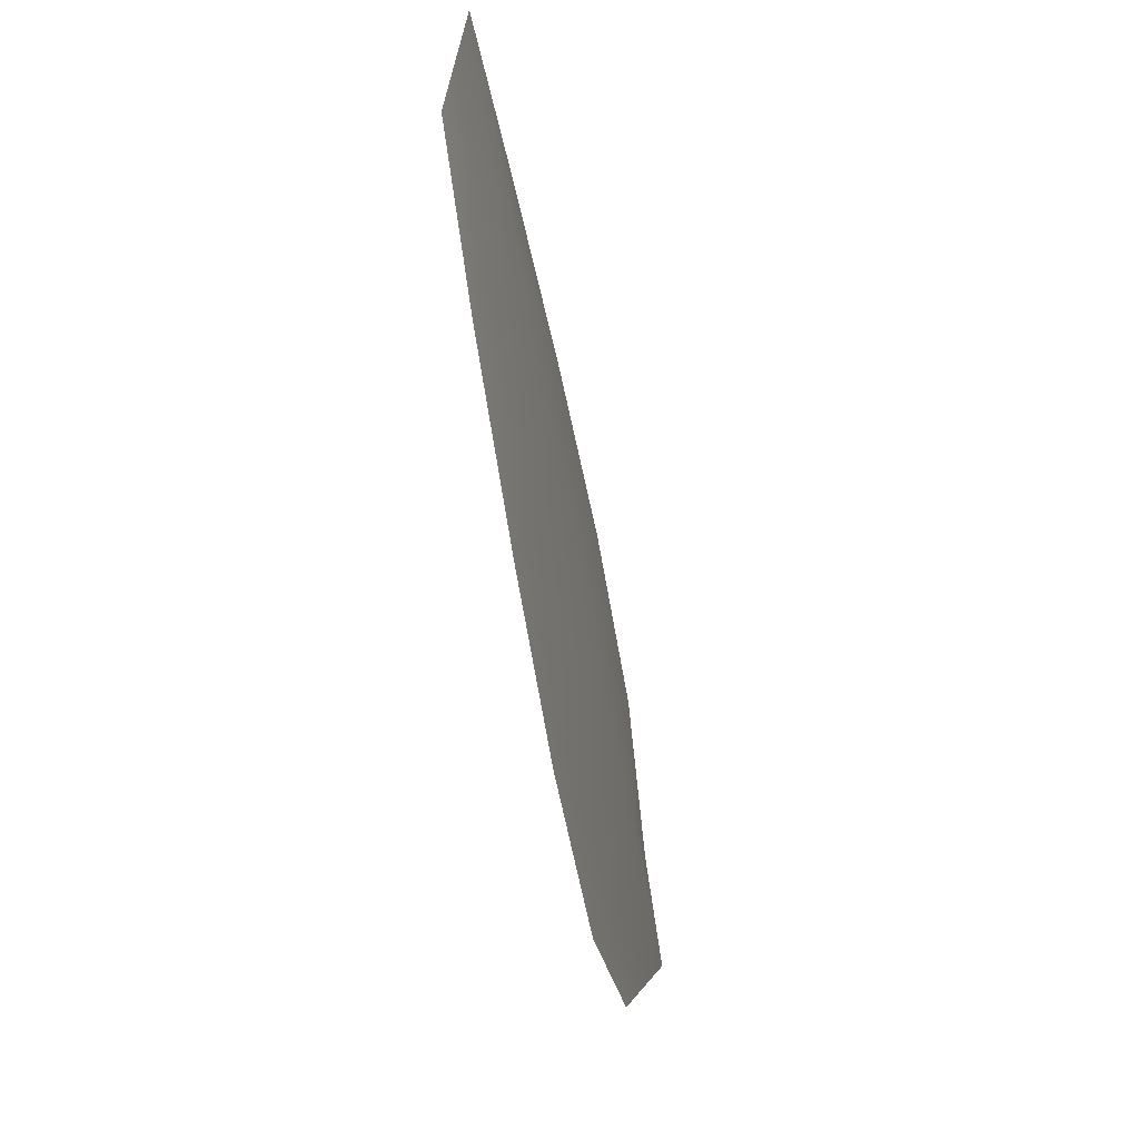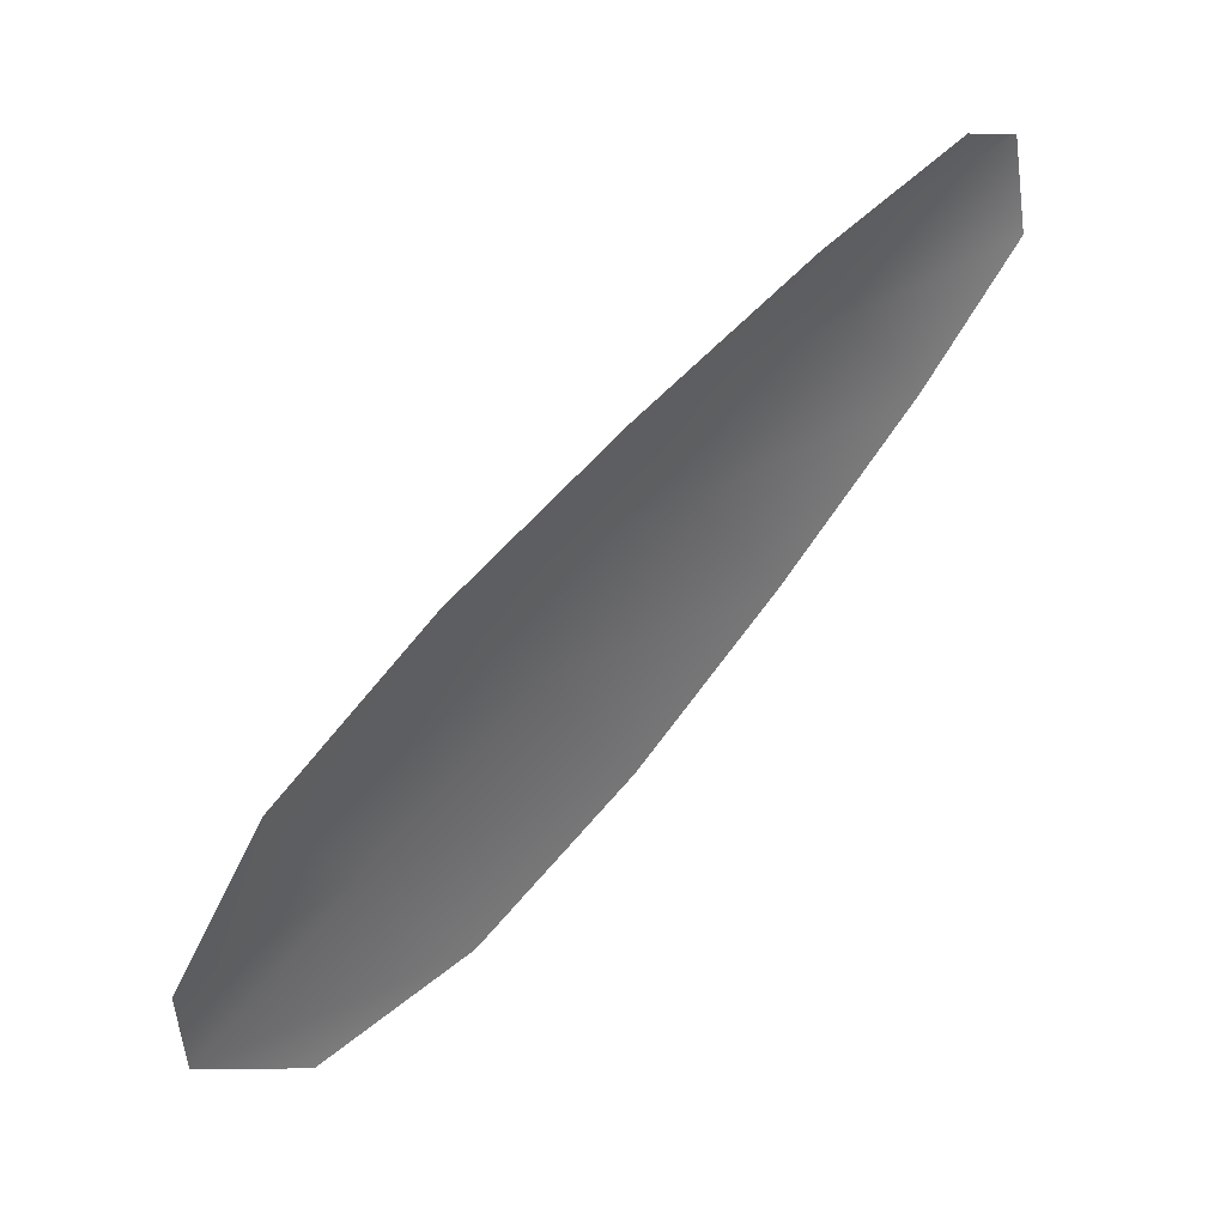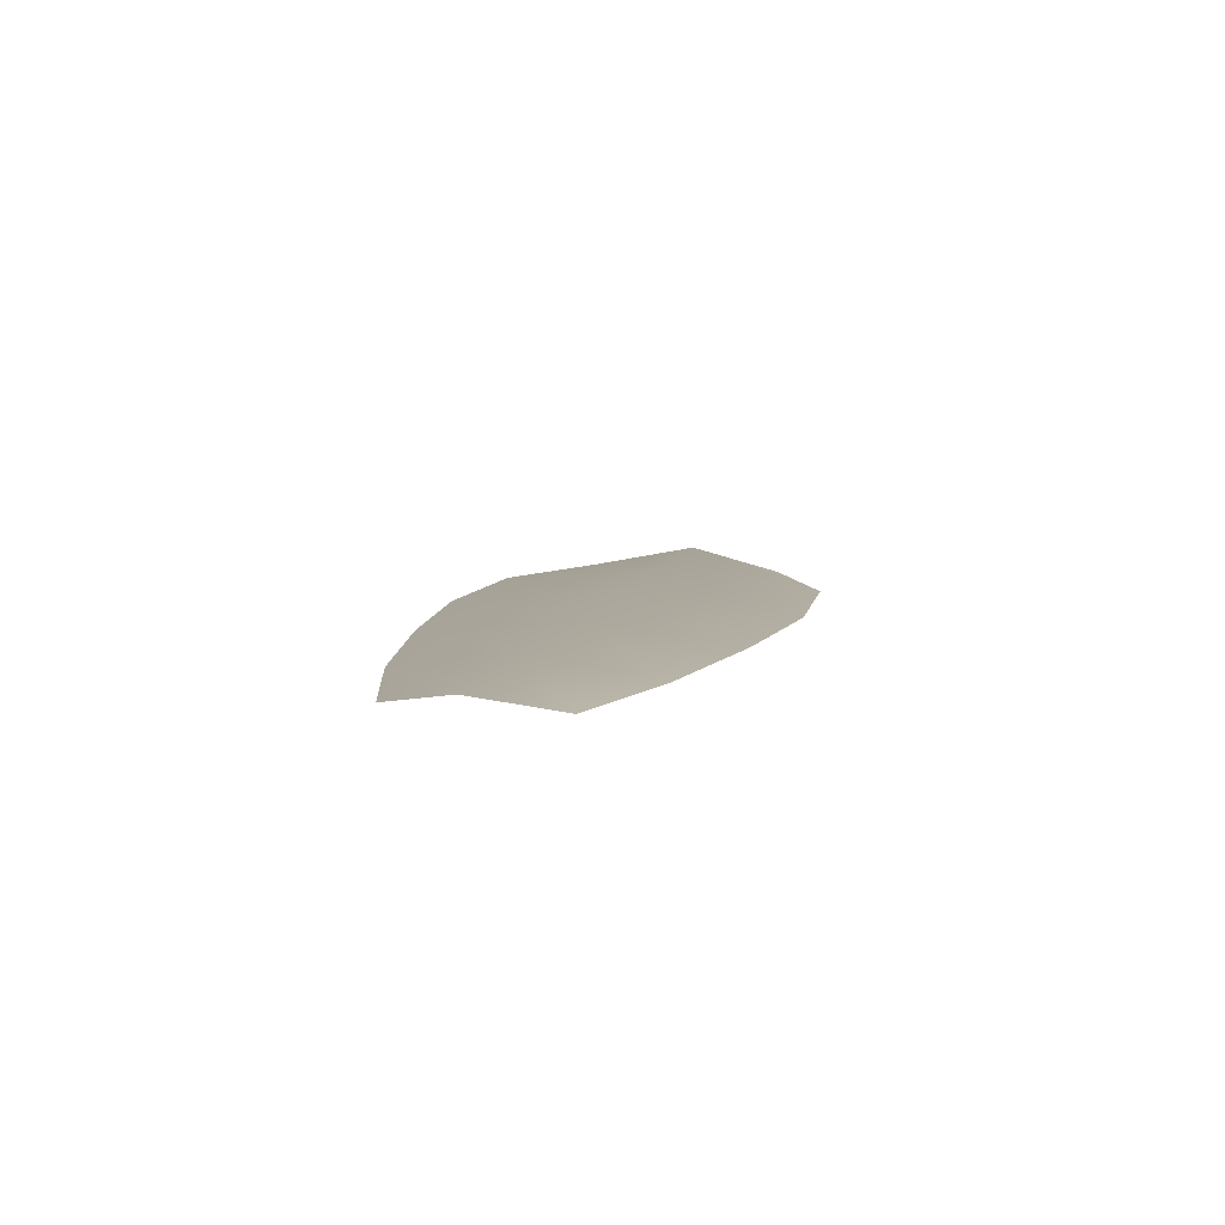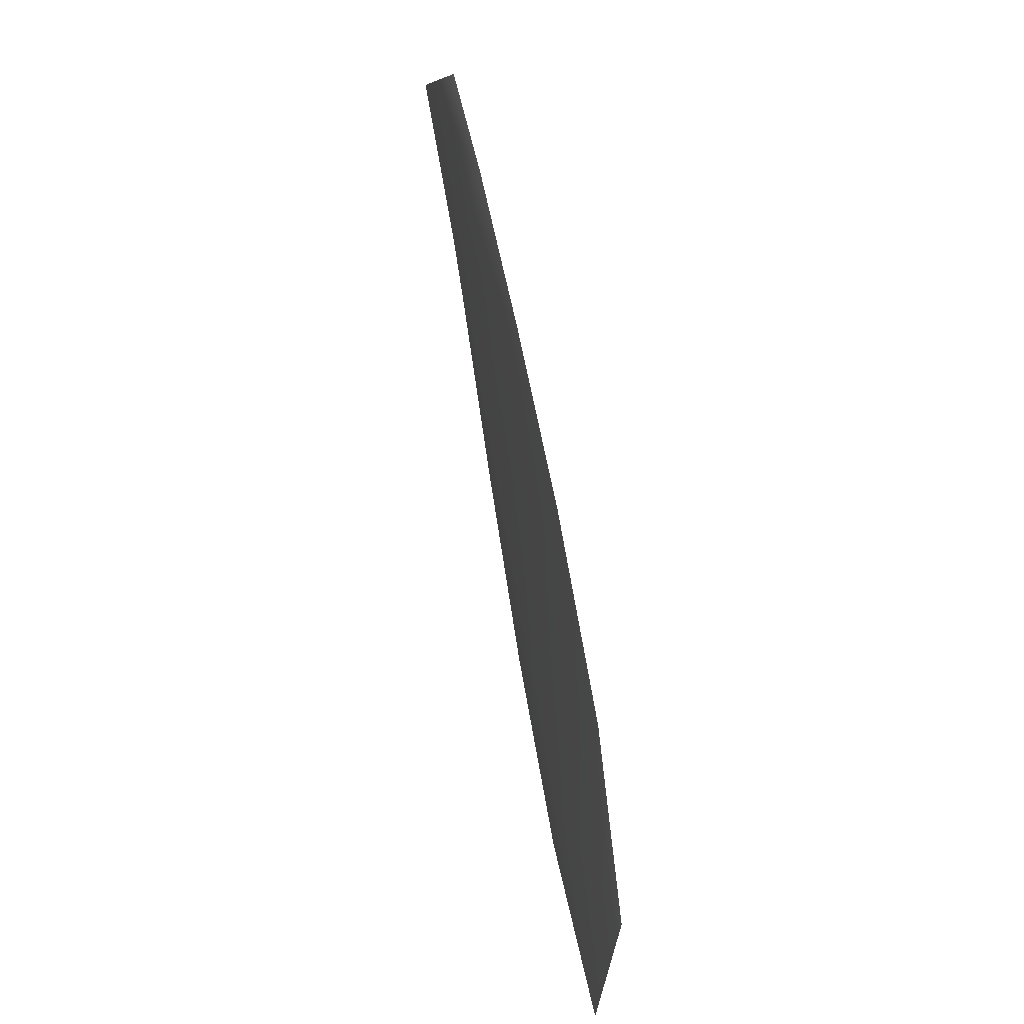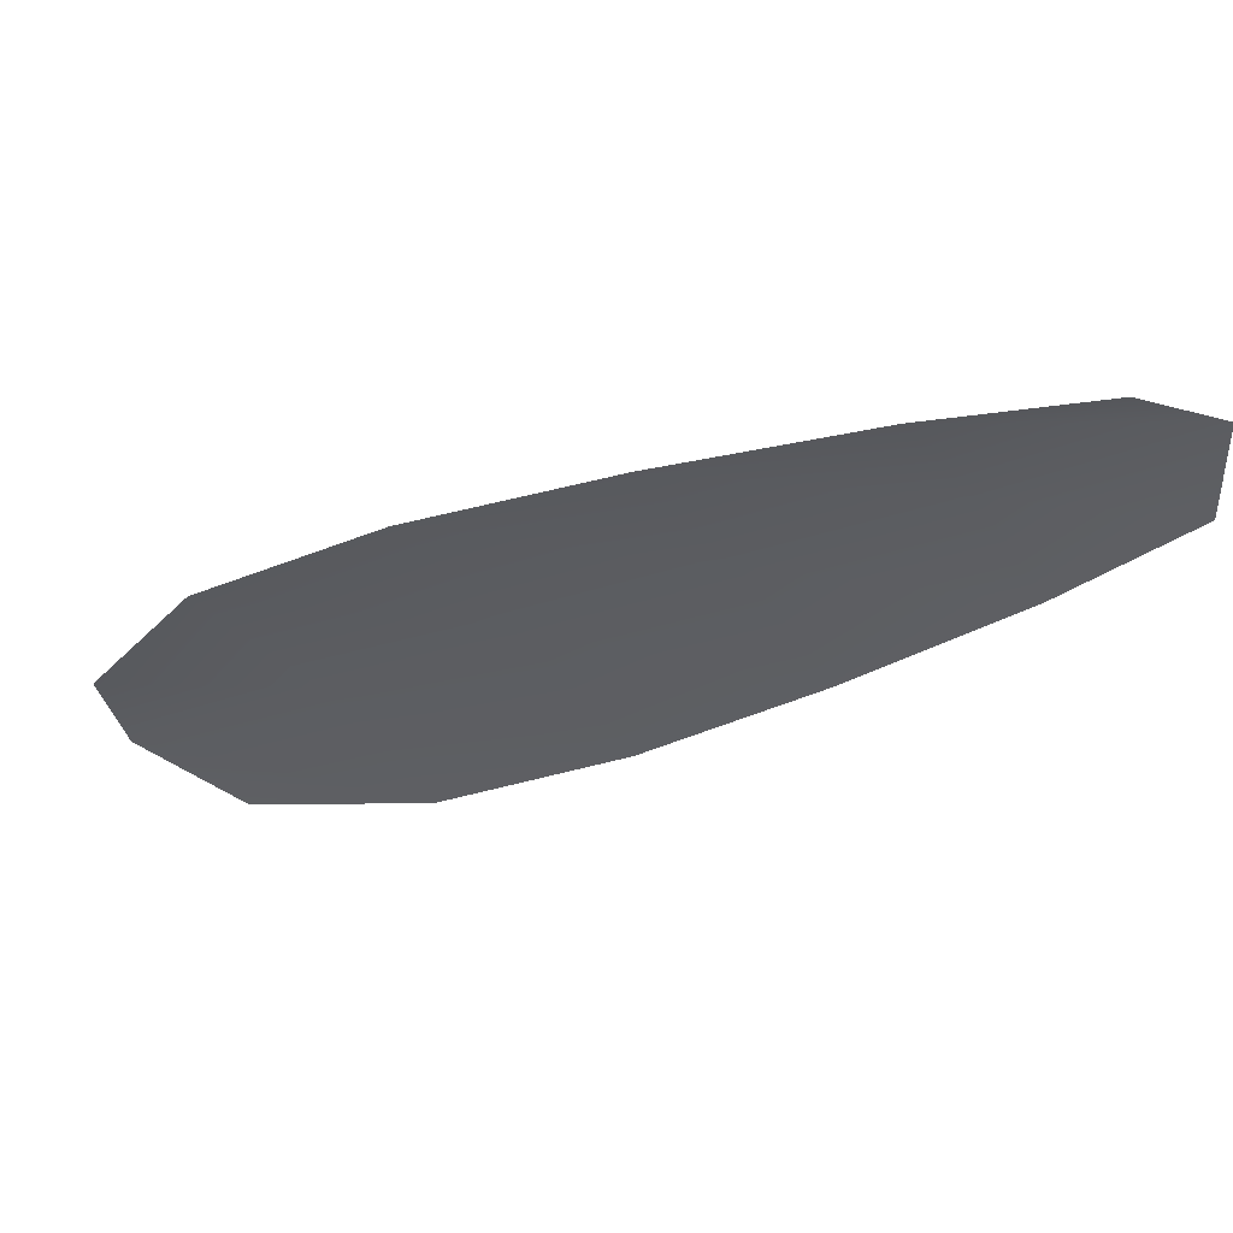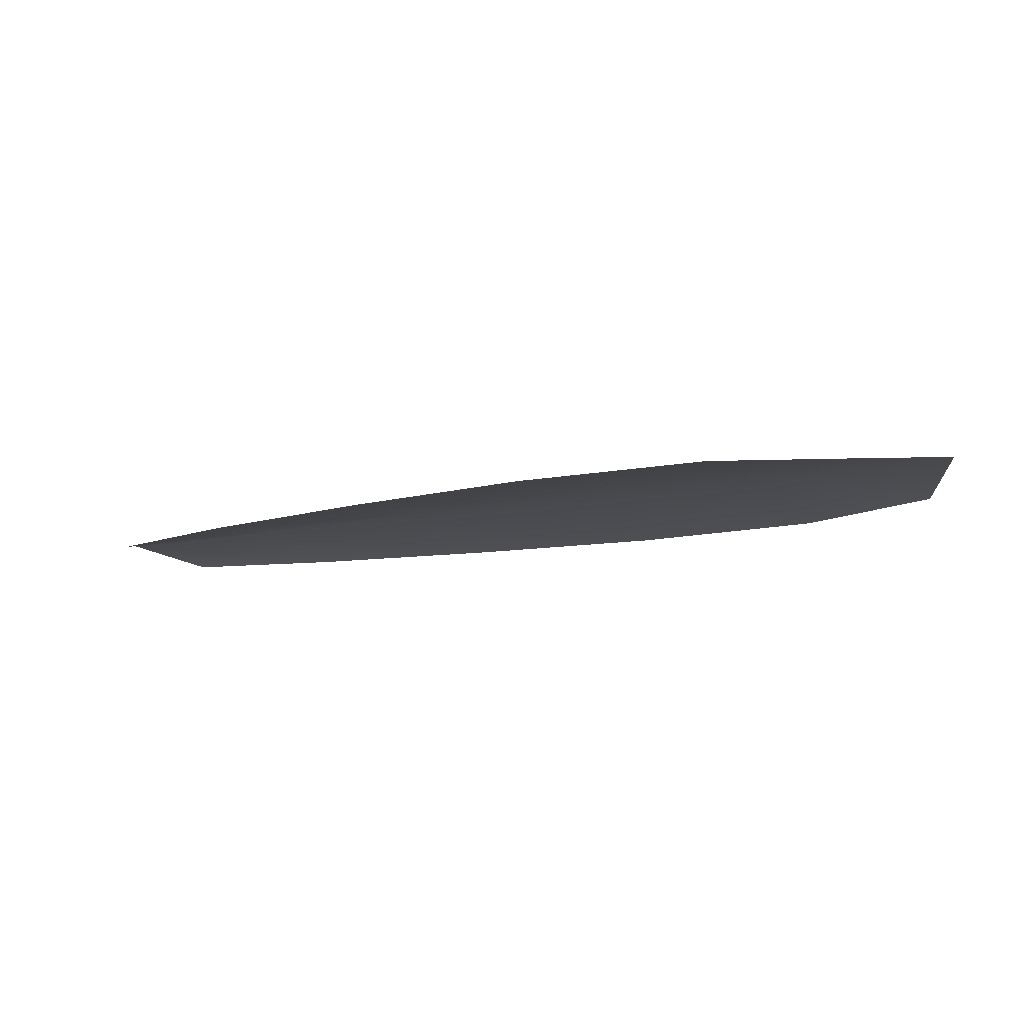
<metadata>
{"format":"obj","ext":"obj","renderer":"f3d","projection":"perspective","resolution":1024,"background":"white","views":[{"elev":-23.8,"azim":-79.6,"up":"+Y"},{"elev":42.6,"azim":139.2,"up":"+Y"},{"elev":7.3,"azim":-108.4,"up":"+Z"},{"elev":32.7,"azim":78.6,"up":"+Y"},{"elev":54.2,"azim":-176.8,"up":"+Y"},{"elev":-12.8,"azim":-6.2,"up":"+Z"}]}
</metadata>
<code>
o feather_flight_tertiary_021
v 0.7853 1.253 0.262
v 0.778 1.242 0.2618
v 0.8559 1.215 0.2627
v 0.846 1.199 0.2625
v 0.7781 1.249 0.2635
v 0.8549 1.205 0.2642
v 0.799 1.249 0.2622
v 0.816 1.243 0.2624
v 0.8323 1.236 0.2626
v 0.8473 1.227 0.2627
v 0.8312 1.201 0.2622
v 0.8156 1.21 0.2621
v 0.8014 1.22 0.262
v 0.7878 1.232 0.2619
v 0.7934 1.241 0.2636
v 0.8087 1.232 0.2638
v 0.824 1.223 0.2639
v 0.8393 1.214 0.2641
f 18 10 3 6
f 11 18 6 4
f 5 1 7 15
f 15 7 8 16
f 16 8 9 17
f 17 9 10 18
f 2 5 15 14
f 14 15 16 13
f 13 16 17 12
f 12 17 18 11

</code>
